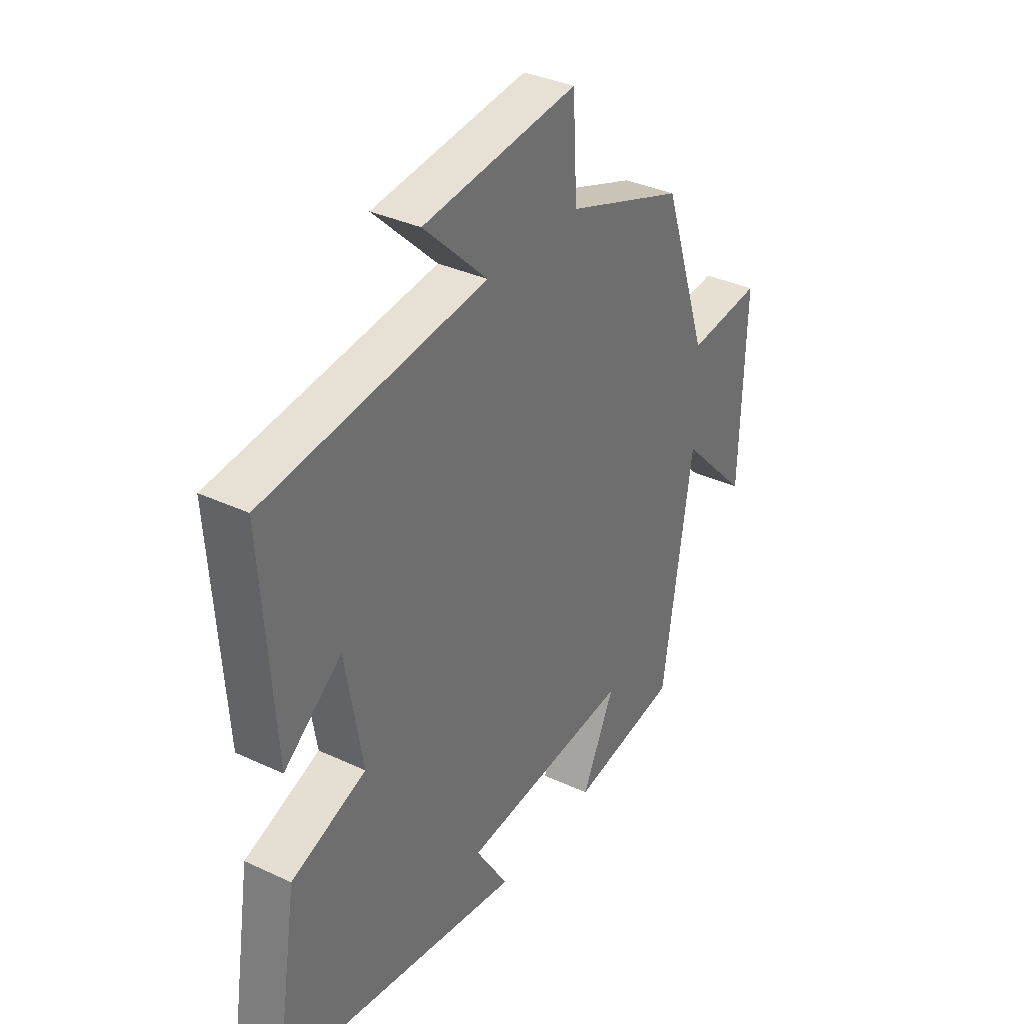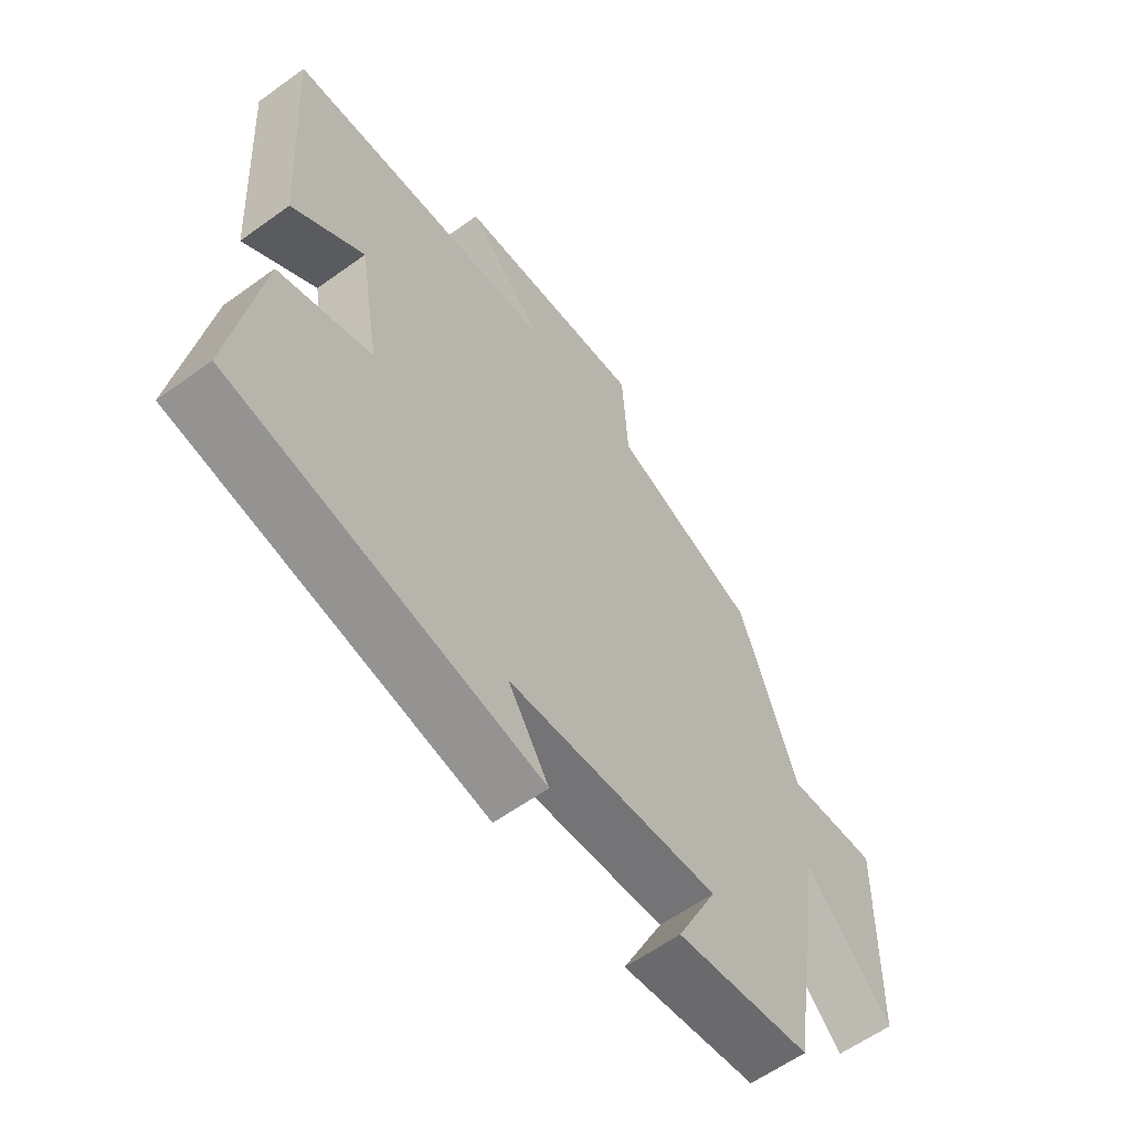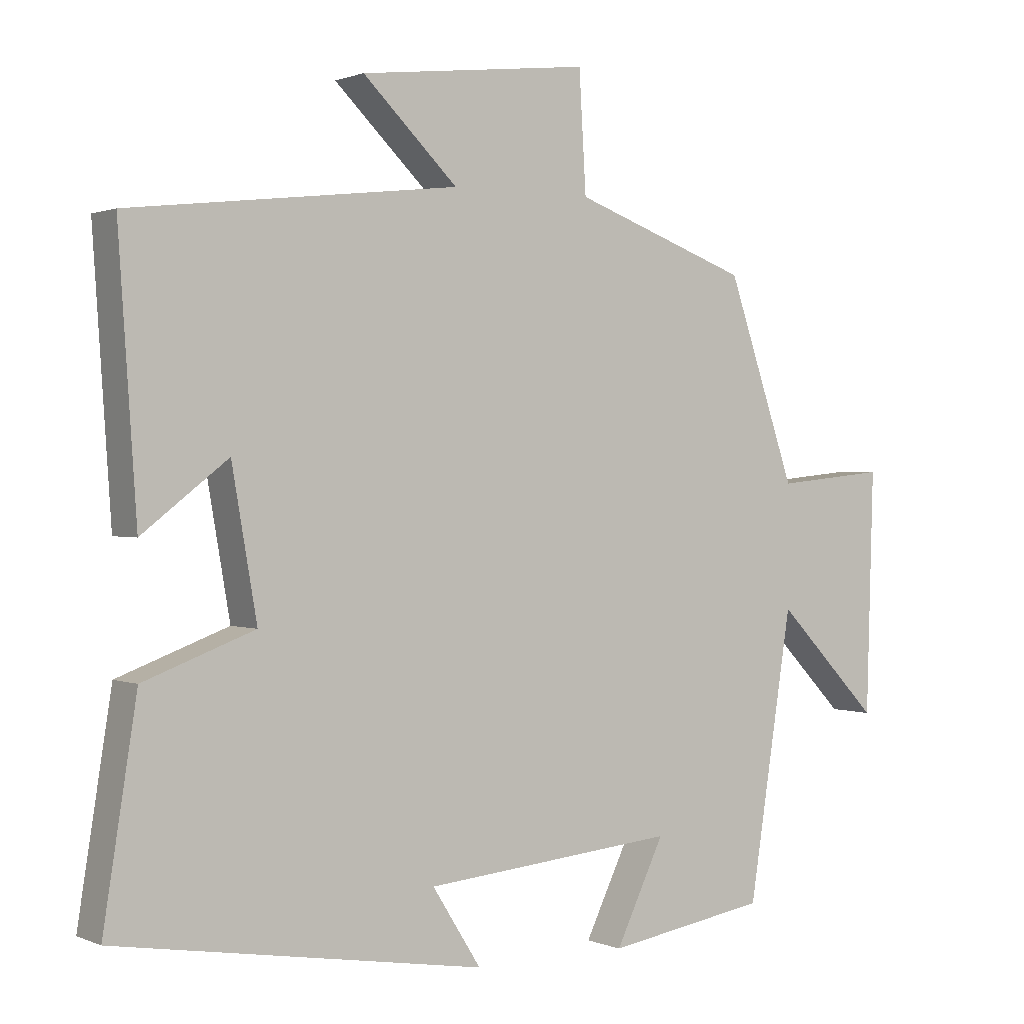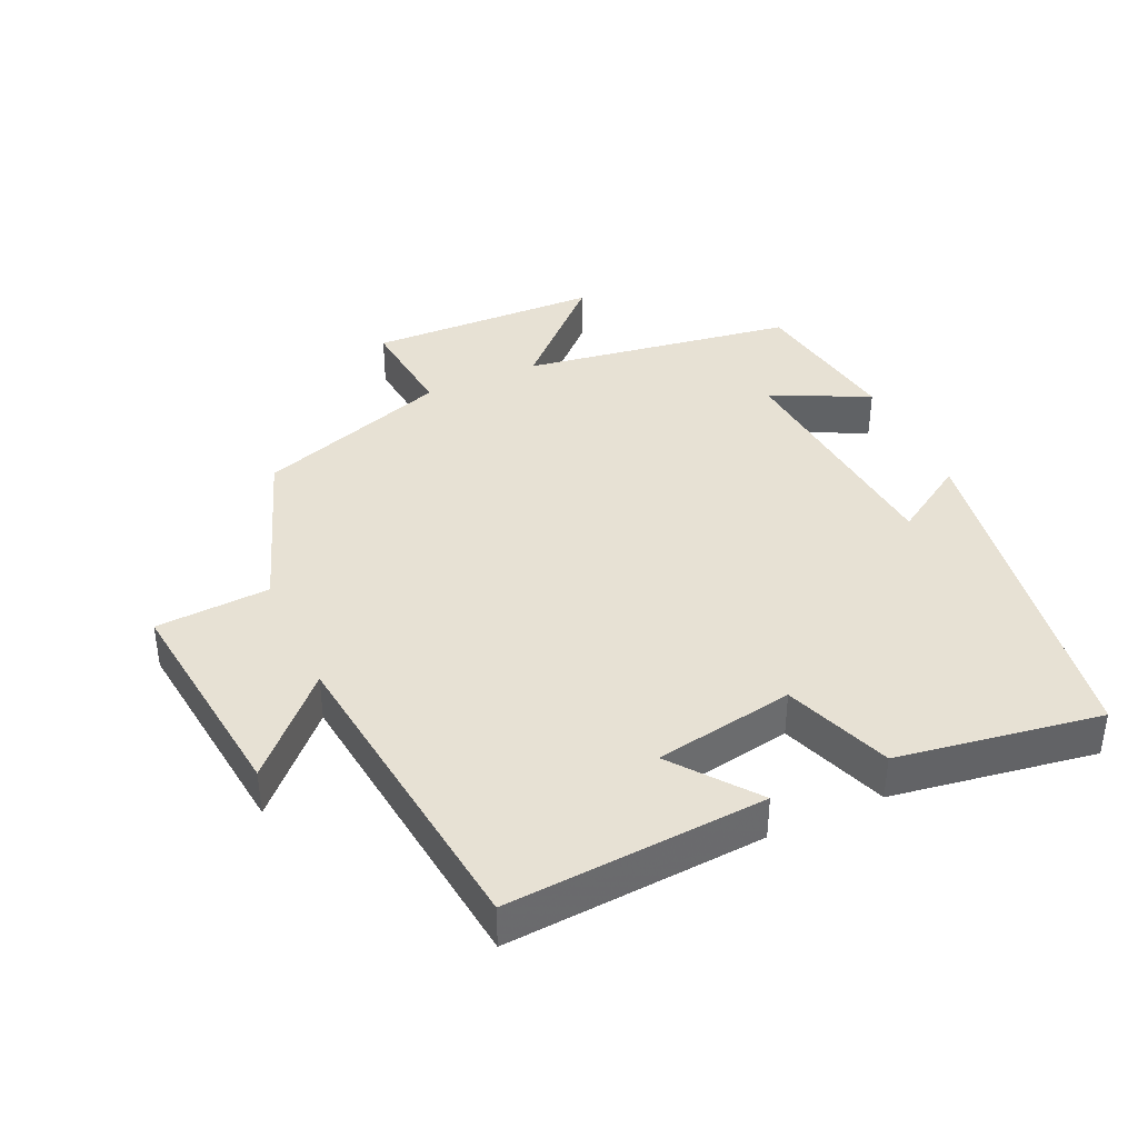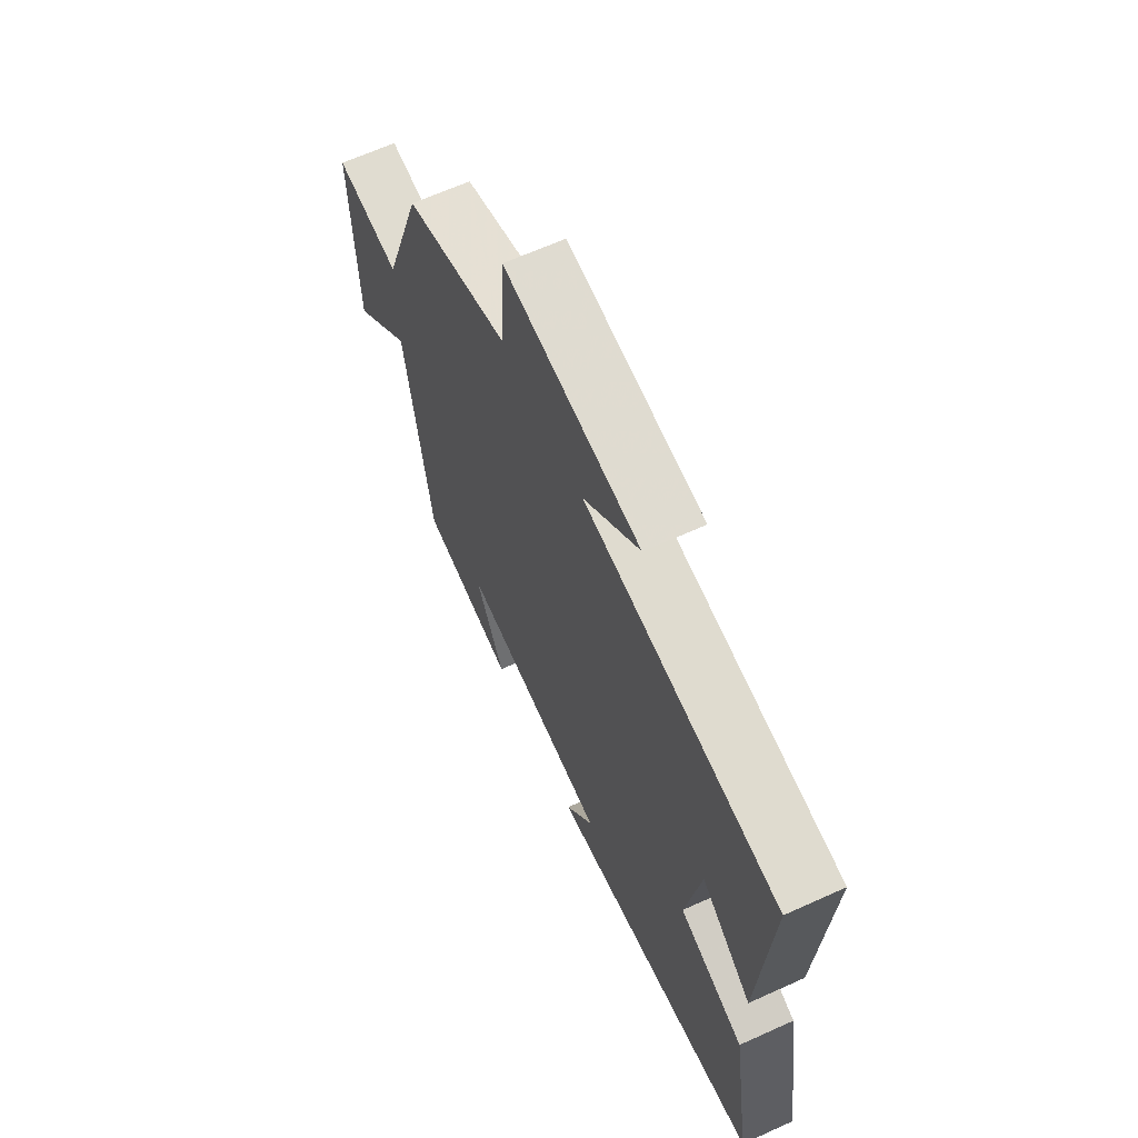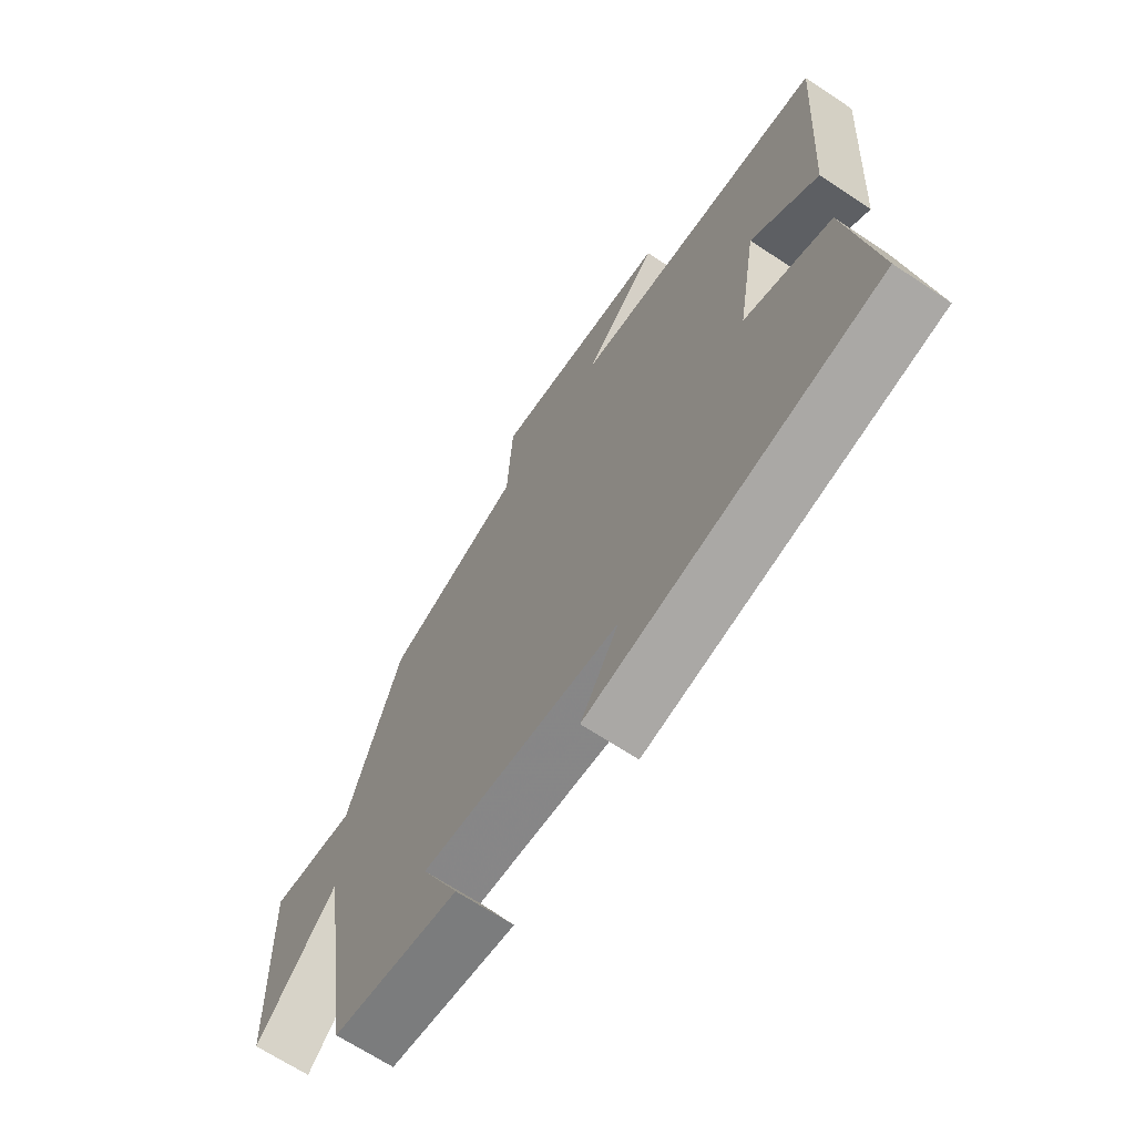
<metadata>
{"format":"obj","ext":"obj","renderer":"f3d","projection":"perspective","resolution":1024,"background":"white","views":[{"elev":35.2,"azim":121.9,"up":"+Z"},{"elev":-60.3,"azim":126.5,"up":"+Z"},{"elev":1.0,"azim":145.7,"up":"+Z"},{"elev":39.4,"azim":65.5,"up":"+Y"},{"elev":64.8,"azim":65.5,"up":"+Z"},{"elev":-67.1,"azim":56.3,"up":"+Z"}]}
</metadata>
<code>
v -0.437 0.07 -0.462
v -0.5 0.07 -0.055
v -0.649 0.07 -0.209
v -0.659 0.07 0.137
v -0.5 0.07 0.121
v -0.402 0.07 0.408
v -0.149 0.07 0.5
v -0.139 0.07 0.67
v 0.191 0.07 0.632
v 0.055 0.07 0.5
v 0.526 0.07 0.445
v 0.5 0.07 0.061
v 0.377 0.07 0.156
v 0.341 0.07 -0.052
v 0.5 0.07 -0.111
v 0.548 0.07 -0.414
v 0.019 0.07 -0.5
v 0.089 0.07 -0.389
v -0.275 0.07 -0.355
v -0.205 0.07 -0.5
v -0.437 0 -0.462
v -0.5 0 -0.055
v -0.649 0 -0.209
v -0.659 0 0.137
v -0.5 0 0.121
v -0.402 0 0.408
v -0.149 0 0.5
v -0.139 0 0.67
v 0.191 0 0.632
v 0.055 0 0.5
v 0.526 0 0.445
v 0.5 0 0.061
v 0.377 0 0.156
v 0.341 0 -0.052
v 0.5 0 -0.111
v 0.548 0 -0.414
v 0.019 0 -0.5
v 0.089 0 -0.389
v -0.275 0 -0.355
v -0.205 0 -0.5
f 19 20 1 2
f 18 19 2
f 15 16 17 18
f 14 15 18 2
f 13 14 2
f 10 11 12 13
f 10 13 2
f 7 8 9 10
f 5 6 7 10
f 5 10 2
f 2 3 4 5
f 22 21 40 39
f 22 39 38
f 38 37 36 35
f 22 38 35 34
f 22 34 33
f 33 32 31 30
f 22 33 30
f 30 29 28 27
f 30 27 26 25
f 22 30 25
f 25 24 23 22
f 1 21 22 2
f 2 22 23 3
f 3 23 24 4
f 4 24 25 5
f 5 25 26 6
f 6 26 27 7
f 7 27 28 8
f 8 28 29 9
f 9 29 30 10
f 10 30 31 11
f 11 31 32 12
f 12 32 33 13
f 13 33 34 14
f 14 34 35 15
f 15 35 36 16
f 16 36 37 17
f 17 37 38 18
f 18 38 39 19
f 19 39 40 20
f 20 40 21 1

</code>
